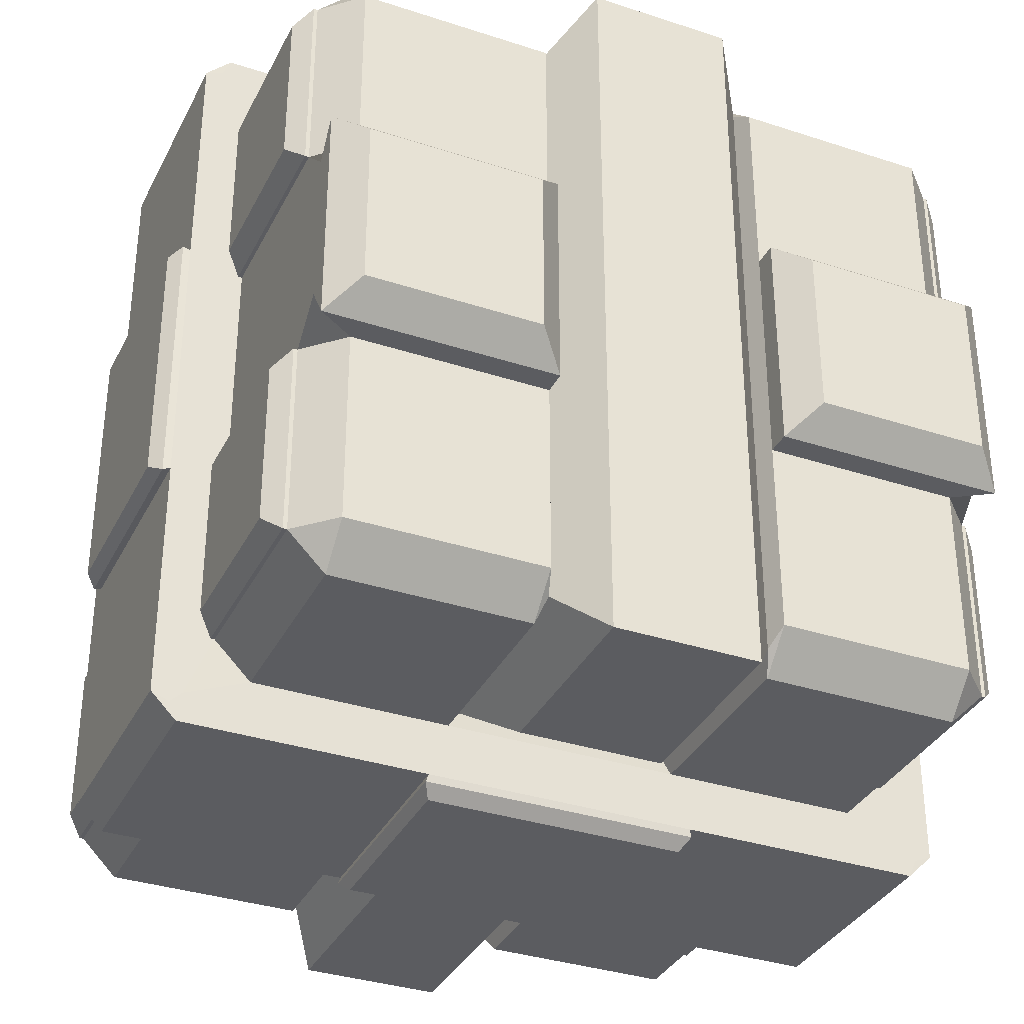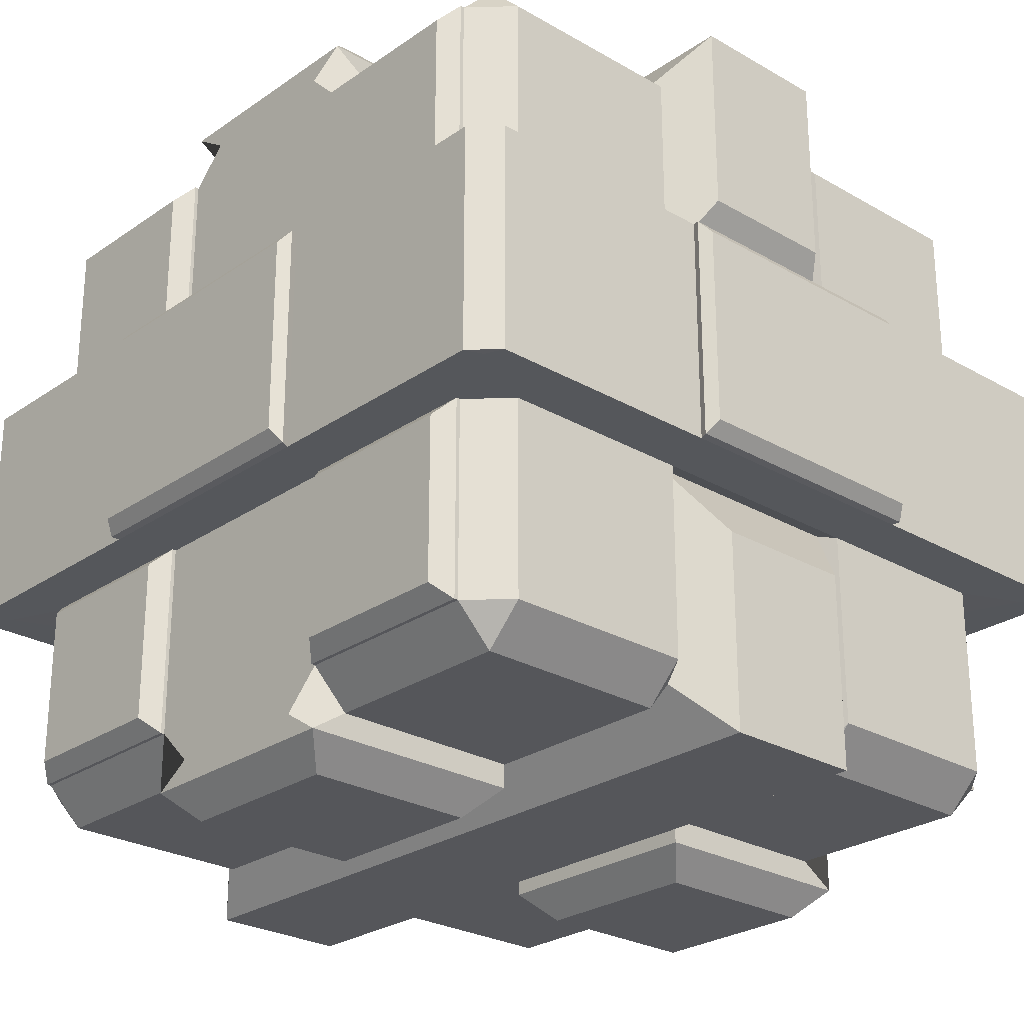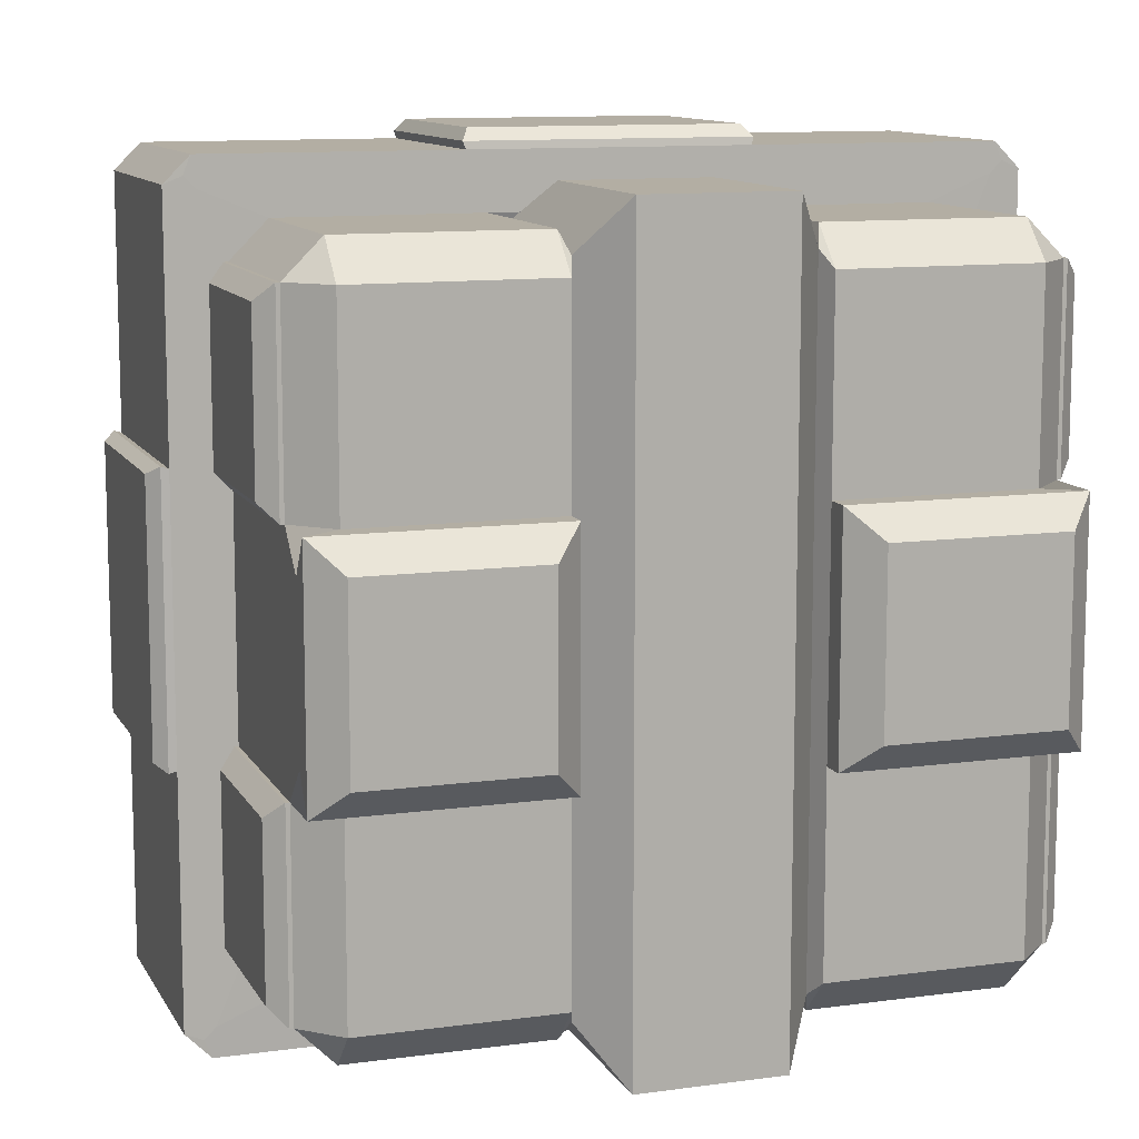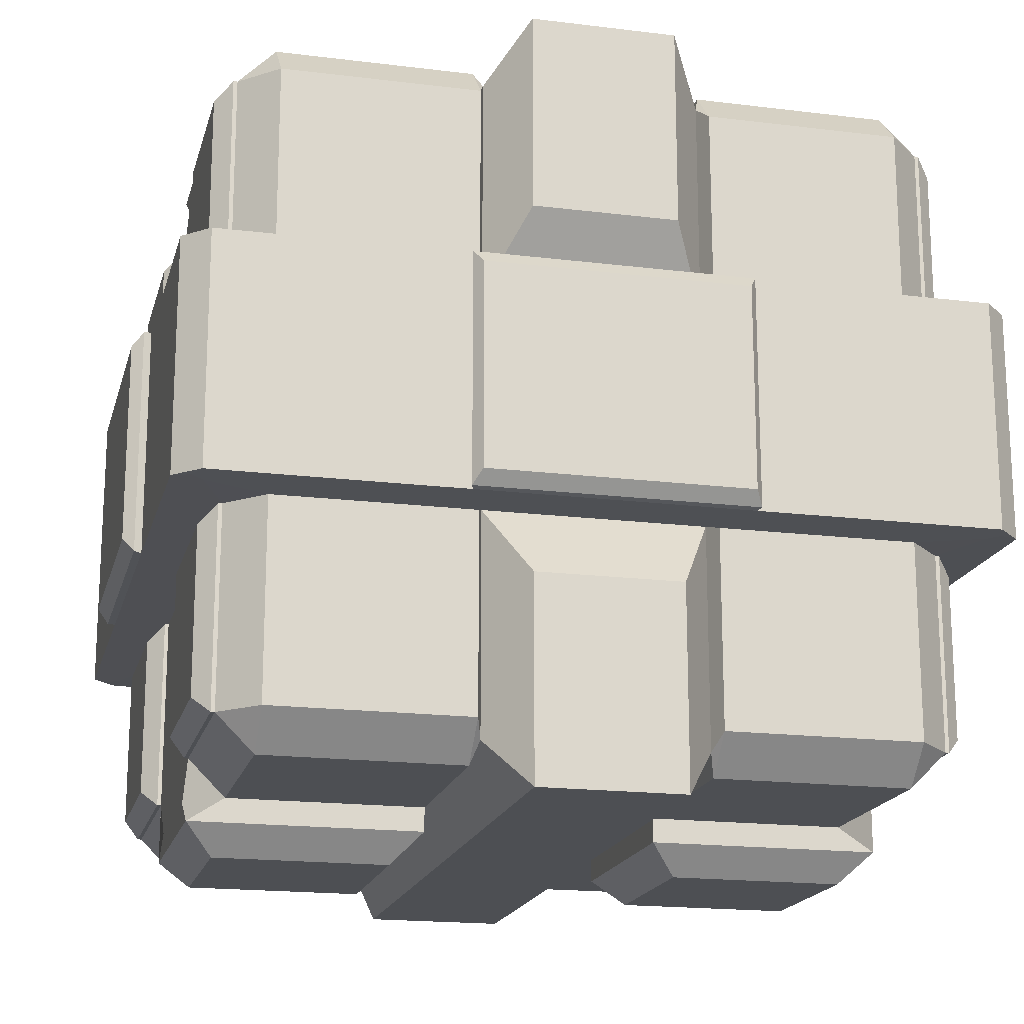
<metadata>
{"format":"obj","ext":"obj","renderer":"f3d","projection":"perspective","resolution":1024,"background":"white","views":[{"elev":-34.6,"azim":-23.8,"up":"+Z"},{"elev":-26.1,"azim":-42.5,"up":"+Y"},{"elev":11.0,"azim":161.3,"up":"+Z"},{"elev":-17.9,"azim":166.3,"up":"+Y"}]}
</metadata>
<code>
o Cube_Cube.001
v 2.627 0.5425 -0.5425
v 2.627 -0.5425 -0.5425
v 2.627 0.5425 0.5425
v 2.627 -0.5425 0.5425
v -0.6274 0.5425 0.5425
v -0.6274 -0.5425 0.5425
v -0.6274 0.5425 -0.5425
v -0.6274 -0.5425 -0.5425
v 0.4575 1.627 -0.5425
v 1.542 1.627 -0.5425
v 0.4575 1.627 0.5425
v 1.542 1.627 0.5425
v 1.542 -1.627 -0.5425
v 0.4575 -1.627 -0.5425
v 1.542 -1.627 0.5425
v 0.4575 -1.627 0.5425
v 1.542 -0.5425 1.627
v 0.4575 -0.5425 1.627
v 1.542 0.5425 1.627
v 0.4575 0.5425 1.627
v 0.4575 -0.5425 -1.627
v 1.542 -0.5425 -1.627
v 0.4575 0.5425 -1.627
v 1.542 0.5425 -1.627
v 2.886 0.5381 -0.6285
v 2.886 -0.5381 -0.6285
v 2.886 0.5381 0.6285
v 2.886 -0.5381 0.6285
v -0.8856 0.5381 0.6285
v -0.8856 -0.5381 0.6285
v -0.8856 0.5381 -0.6285
v -0.8856 -0.5381 -0.6285
v 0.3715 -0.5381 1.886
v 0.3715 0.5381 1.886
v 1.629 -0.5381 -1.886
v 1.629 0.5381 -1.886
v 1.629 -0.5381 1.886
v 1.629 0.5381 1.886
v 0.3715 -0.5381 -1.886
v 0.3715 0.5381 -1.886
v -0.6274 -1.739 -0.5425
v -0.4926 -1.874 -0.4076
v -0.4926 -1.874 0.4076
v -0.6274 -1.739 0.5425
v -0.6274 1.739 0.5425
v -0.4926 1.874 0.4076
v -0.4926 1.874 -0.4076
v -0.6274 1.739 -0.5425
v 2.627 -1.739 0.5425
v 2.493 -1.874 0.4076
v 2.493 -1.874 -0.4076
v 2.627 -1.739 -0.5425
v 2.627 1.739 -0.5425
v 2.493 1.874 -0.4076
v 2.493 1.874 0.4076
v 2.627 1.739 0.5425
v 1.542 1.739 -0.5425
v 1.677 1.874 -0.4076
v 1.677 1.874 0.4076
v 1.542 1.739 0.5425
v 0.4575 -1.739 -0.5425
v 0.3226 -1.874 -0.4076
v 0.3226 -1.874 0.4076
v 0.4575 -1.739 0.5425
v 0.3226 1.874 -0.4076
v 0.4575 1.739 -0.5425
v 0.4575 1.739 0.5425
v 0.3226 1.874 0.4076
v 1.677 -1.874 -0.4076
v 1.542 -1.739 -0.5425
v 1.542 -1.739 0.5425
v 1.677 -1.874 0.4076
v 1.51 -1.531 -1.531
v 1.336 -1.773 -1.773
v 0.6638 -1.773 -1.773
v 0.4896 -1.531 -1.531
v 0.6638 1.773 -1.773
v 0.4896 1.531 -1.531
v 1.51 1.531 -1.531
v 1.336 1.773 -1.773
v 0.4896 -1.531 1.531
v 0.6638 -1.773 1.773
v 1.336 -1.773 1.773
v 1.51 -1.531 1.531
v 1.336 1.773 1.773
v 1.51 1.531 1.531
v 0.4896 1.531 1.531
v 0.6638 1.773 1.773
v 0.6638 1.773 -0.5909
v 0.4896 1.531 -0.5104
v 1.51 1.531 -0.5104
v 1.336 1.773 -0.5909
v 0.4896 1.531 0.5104
v 0.6638 1.773 0.5909
v 1.336 1.773 0.5909
v 1.51 1.531 0.5104
v 1.336 -1.773 -0.5909
v 1.51 -1.531 -0.5104
v 0.4896 -1.531 -0.5104
v 0.6638 -1.773 -0.5909
v 1.51 -1.531 0.5104
v 1.336 -1.773 0.5909
v 0.6638 -1.773 0.5909
v 0.4896 -1.531 0.5104
v 1.336 -0.8456 1.773
v 1.51 -0.5104 1.531
v 0.4896 -0.5104 1.531
v 0.6638 -0.8456 1.773
v 1.336 0.8456 1.773
v 1.51 0.5104 1.531
v 0.6638 0.8456 1.773
v 0.4896 0.5104 1.531
v 0.6638 -0.8456 -1.773
v 0.4896 -0.5104 -1.531
v 1.336 -0.8456 -1.773
v 1.51 -0.5104 -1.531
v 0.4896 0.5104 -1.531
v 0.6638 0.8456 -1.773
v 1.336 0.8456 -1.773
v 1.51 0.5104 -1.531
v 2.92 0.5327 -0.6401
v 2.973 0.4703 -0.6034
v 2.973 -0.4703 -0.6034
v 2.92 -0.5327 -0.6401
v 2.973 0.4703 0.6034
v 2.92 0.5327 0.6401
v 2.92 -0.5327 0.6401
v 2.973 -0.4703 0.6034
v -0.9203 0.5327 0.6401
v -0.9727 0.4703 0.6034
v -0.9727 -0.4703 0.6034
v -0.9203 -0.5327 0.6401
v -0.9727 0.4703 -0.6034
v -0.9203 0.5327 -0.6401
v -0.9203 -0.5327 -0.6401
v -0.9727 -0.4703 -0.6034
v 1.64 -0.5327 1.92
v 1.603 -0.4703 1.973
v 0.3966 -0.4703 1.973
v 0.3599 -0.5327 1.92
v 1.603 0.4703 1.973
v 1.64 0.5327 1.92
v 0.3599 0.5327 1.92
v 0.3966 0.4703 1.973
v 0.3599 -0.5327 -1.92
v 0.3966 -0.4703 -1.973
v 1.603 -0.4703 -1.973
v 1.64 -0.5327 -1.92
v 0.3966 0.4703 -1.973
v 0.3599 0.5327 -1.92
v 1.64 0.5327 -1.92
v 1.603 0.4703 -1.973
v -0.456 -1.627 1.456
v -0.456 -1.456 1.627
v -0.6274 -1.456 1.456
v -0.6274 1.456 1.456
v -0.456 1.456 1.627
v -0.456 1.627 1.456
v -0.6274 -1.456 -1.456
v -0.456 -1.456 -1.627
v -0.456 -1.627 -1.456
v -0.456 1.627 -1.456
v -0.456 1.456 -1.627
v -0.6274 1.456 -1.456
v 2.627 -1.456 1.456
v 2.456 -1.456 1.627
v 2.456 -1.627 1.456
v 2.456 1.627 1.456
v 2.456 1.456 1.627
v 2.627 1.456 1.456
v 2.456 -1.456 -1.627
v 2.627 -1.456 -1.456
v 2.456 -1.627 -1.456
v 2.456 1.456 -1.627
v 2.456 1.627 -1.456
v 2.627 1.456 -1.456
v -0.6274 -1.456 -0.5425
v -0.456 -1.627 -0.5425
v -0.6274 -1.739 -0.5425
v -0.6274 -1.627 -0.3711
v -0.456 -1.627 0.5425
v -0.6274 -1.456 0.5425
v -0.6274 -1.627 0.3711
v -0.6274 -1.739 0.5425
v -0.6274 1.456 0.5425
v -0.456 1.627 0.5425
v -0.6274 1.739 0.5425
v -0.6274 1.627 0.3711
v -0.456 1.627 -0.5425
v -0.6274 1.456 -0.5425
v -0.6274 1.627 -0.3711
v -0.6274 1.739 -0.5425
v 2.627 -1.456 0.5425
v 2.456 -1.627 0.5425
v 2.627 -1.739 0.5425
v 2.627 -1.627 0.3711
v 2.456 -1.627 -0.5425
v 2.627 -1.456 -0.5425
v 2.627 -1.627 -0.3711
v 2.627 -1.739 -0.5425
v 2.627 1.456 -0.5425
v 2.456 1.627 -0.5425
v 2.627 1.739 -0.5425
v 2.627 1.627 -0.3711
v 2.456 1.627 0.5425
v 2.627 1.456 0.5425
v 2.627 1.627 0.3711
v 2.627 1.739 0.5425
v -0.6274 -0.5425 1.456
v -0.456 -0.5425 1.627
v -0.7487 -0.5404 1.749
v -0.456 0.5425 1.627
v -0.6274 0.5425 1.456
v -0.7487 0.5404 1.749
v -0.6274 0.5425 -1.456
v -0.456 0.5425 -1.627
v -0.7487 0.5404 -1.749
v -0.456 -0.5425 -1.627
v -0.6274 -0.5425 -1.456
v -0.7487 -0.5404 -1.749
v 2.456 0.5425 -1.627
v 2.627 0.5425 -1.456
v 2.749 0.5404 -1.749
v 2.627 -0.5425 -1.456
v 2.456 -0.5425 -1.627
v 2.749 -0.5404 -1.749
v 2.627 0.5425 1.456
v 2.456 0.5425 1.627
v 2.749 0.5404 1.749
v 2.456 -0.5425 1.627
v 2.627 -0.5425 1.456
v 2.749 -0.5404 1.749
v 1.542 -1.456 -1.627
v 1.542 -1.627 -1.456
v 1.51 -1.531 -1.531
v 0.4575 -1.627 -1.456
v 0.4575 -1.456 -1.627
v 0.4896 -1.531 -1.531
v 0.4575 1.456 -1.627
v 0.4575 1.627 -1.456
v 0.4896 1.531 -1.531
v 1.542 1.627 -1.456
v 1.542 1.456 -1.627
v 1.51 1.531 -1.531
v 0.4575 -1.456 1.627
v 0.4575 -1.627 1.456
v 0.4896 -1.531 1.531
v 1.542 -1.627 1.456
v 1.542 -1.456 1.627
v 1.51 -1.531 1.531
v 1.542 1.456 1.627
v 1.542 1.627 1.456
v 1.51 1.531 1.531
v 0.4575 1.627 1.456
v 0.4575 1.456 1.627
v 0.4896 1.531 1.531
v -0.767 -0.5381 1.886
v -0.8856 -0.5381 1.767
v -0.8017 -0.5396 1.802
v -0.8856 0.5381 1.767
v -0.767 0.5381 1.886
v -0.8017 0.5396 1.802
v -0.767 0.5381 -1.886
v -0.8856 0.5381 -1.767
v -0.8017 0.5396 -1.802
v -0.8856 -0.5381 -1.767
v -0.767 -0.5381 -1.886
v -0.8017 -0.5396 -1.802
v 2.886 0.5381 -1.767
v 2.767 0.5381 -1.886
v 2.802 0.5396 -1.802
v 2.767 -0.5381 -1.886
v 2.886 -0.5381 -1.767
v 2.802 -0.5396 -1.802
v 2.767 0.5381 1.886
v 2.886 0.5381 1.767
v 2.802 0.5396 1.802
v 2.886 -0.5381 1.767
v 2.767 -0.5381 1.886
v 2.802 -0.5396 1.802
v -0.6457 -1.456 1.456
v -0.7215 -1.38 1.38
v -0.7215 -1.38 0.6183
v -0.6457 -1.456 0.5425
v -0.6457 1.456 1.456
v -0.7215 1.38 1.38
v -0.7215 0.6183 1.38
v -0.6457 0.5425 1.456
v -0.6457 1.456 -1.456
v -0.7215 1.38 -1.38
v -0.7215 1.38 -0.6183
v -0.6457 1.456 -0.5425
v -0.6457 -1.456 -1.456
v -0.7215 -1.38 -1.38
v -0.7215 -0.6183 -1.38
v -0.6457 -0.5425 -1.456
v 2.646 -0.5425 -1.456
v 2.722 -0.6183 -1.38
v 2.722 -1.38 -1.38
v 2.646 -1.456 -1.456
v 2.722 -1.38 -0.6183
v 2.646 -1.456 -0.5425
v 2.646 1.456 1.456
v 2.722 1.38 1.38
v 2.722 1.38 0.6183
v 2.646 1.456 0.5425
v 2.646 -1.456 1.456
v 2.722 -1.38 1.38
v 2.722 -0.6183 1.38
v 2.646 -0.5425 1.456
v -0.6457 -1.456 -0.5425
v -0.7215 -1.38 -0.6183
v -0.6457 1.456 0.5425
v -0.7215 1.38 0.6183
v 2.646 -1.456 0.5425
v 2.722 -1.38 0.6183
v 2.646 1.456 -0.5425
v 2.722 1.38 -0.6183
v 2.722 1.38 -1.38
v 2.646 1.456 -1.456
v -0.6457 -0.5425 1.456
v -0.7215 -0.6183 1.38
v -0.6457 0.5425 -1.456
v -0.7215 0.6183 -1.38
v 2.722 0.6183 -1.38
v 2.646 0.5425 -1.456
v 2.646 0.5425 1.456
v 2.722 0.6183 1.38
v -0.6457 -0.5425 0.5425
v -0.7215 -0.6183 0.6183
v -0.7215 0.6183 0.6183
v -0.6457 0.5425 0.5425
v -0.6457 -0.5425 -0.5425
v -0.7215 -0.6183 -0.6183
v -0.6457 0.5425 -0.5425
v -0.7215 0.6183 -0.6183
v 2.646 -0.5425 0.5425
v 2.722 -0.6183 0.6183
v 2.646 0.5425 0.5425
v 2.722 0.6183 0.6183
v 2.646 -0.5425 -0.5425
v 2.722 -0.6183 -0.6183
v 2.722 0.6183 -0.6183
v 2.646 0.5425 -0.5425
f 216 163 239 23
f 184 183 180 179 41 44
f 228 169 251 19
f 11 186 158 254
f 8 219 296 333
f 160 218 21 237
f 340 305 304 328
f 200 199 196 195 49 52
f 175 242 10 202
f 208 207 204 203 53 56
f 24 243 174 221
f 203 202 10 57 53
f 20 255 157 212
f 187 186 11 67 45
f 179 178 14 61 41
f 23 24 36 40
f 245 18 210 154
f 220 219 8 32 266 268
f 195 194 15 71 49
f 5 7 31 29
f 234 173 197 13
f 21 218 220 268 267 39
f 6 182 284 329
f 20 212 214 262 261 34
f 205 12 252 168
f 32 31 264 266
f 4 231 310 337
f 8 6 30 32
f 240 162 189 9
f 22 21 39 35
f 226 225 22 35 272 274
f 35 36 270 272
f 161 236 14 178
f 253 252 12 96 86
f 223 222 1 25 269 271
f 279 275 38 37
f 15 194 167 248
f 18 245 247 81 107
f 192 191 188 187 45 48
f 198 172 300 302
f 92 89 94 95
f 14 16 64 61
f 19 251 253 86 110
f 7 190 292 335
f 12 10 91 96
f 222 176 320 326
f 256 255 20 112 87
f 3 206 306 339
f 100 97 102 103
f 233 22 225 171
f 24 23 117 120
f 166 230 17 249
f 15 248 250 84 101
f 34 33 140 143
f 6 209 211 259 258 30
f 36 35 148 151
f 24 221 223 271 270 36
f 211 210 18 33 257 259
f 3 227 229 277 276 27
f 273 269 25 26
f 7 215 217 265 264 31
f 217 216 23 40 263 265
f 32 30 132 135
f 229 228 19 38 275 277
f 258 260 29 30
f 22 233 235 73 116
f 267 263 40 39
f 18 17 37 33
f 28 27 276 278
f 4 2 26 28
f 17 230 232 280 279 37
f 232 231 4 28 278 280
f 1 3 27 25
f 19 20 34 38
f 2 224 226 274 273 26
f 29 31 134 129
f 25 27 126 121
f 39 40 150 145
f 37 38 142 137
f 40 36 151 150
f 123 122 125 128
f 33 37 137 140
f 27 28 127 126
f 35 39 145 148
f 30 29 129 132
f 38 34 143 142
f 28 26 124 127
f 131 130 133 136
f 146 149 152 147
f 138 141 144 139
f 31 32 135 134
f 235 234 13 98 73
f 247 246 16 104 81
f 13 15 101 98
f 238 237 21 114 76
f 9 11 93 90
f 10 242 244 79 91
f 11 254 256 87 93
f 250 249 17 106 84
f 95 94 88 85
f 80 77 89 92
f 23 239 241 78 117
f 244 243 24 120 79
f 20 19 110 112
f 17 18 107 106
f 103 102 83 82
f 109 85 88 111
f 16 14 99 104
f 241 240 9 90 78
f 21 22 116 114
f 118 77 80 119
f 14 236 238 76 99
f 83 105 108 82
f 75 113 115 74
f 9 189 192 48 66
f 13 197 200 52 70
f 16 181 184 44 64
f 12 205 208 56 60
f 15 13 70 71
f 65 47 46 68
f 199 198 2 4 193 196
f 69 51 50 72
f 11 9 66 67
f 5 185 188 191 190 7
f 54 58 59 55
f 214 213 5 29 260 262
f 1 201 204 207 206 3
f 42 62 63 43
f 10 12 60 57
f 42 43 44 41
f 46 47 48 45
f 50 51 52 49
f 54 55 56 53
f 58 54 53 57
f 60 56 55 59
f 62 42 41 61
f 64 44 43 63
f 47 65 66 48
f 45 67 68 46
f 51 69 70 52
f 49 71 72 50
f 61 64 63 62
f 69 72 71 70
f 57 60 59 58
f 65 68 67 66
f 183 182 6 8 177 180
f 106 107 108 105
f 109 111 112 110
f 114 116 115 113
f 118 119 120 117
f 113 75 76 114
f 116 73 74 115
f 105 83 84 106
f 107 81 82 108
f 100 103 104 99
f 98 101 102 97
f 75 100 99 76
f 73 98 97 74
f 92 95 96 91
f 90 93 94 89
f 80 92 91 79
f 78 90 89 77
f 95 85 86 96
f 93 87 88 94
f 103 82 81 104
f 101 84 83 102
f 85 109 110 86
f 87 112 111 88
f 77 118 117 78
f 79 120 119 80
f 75 74 97 100
f 122 123 124 121
f 126 127 128 125
f 130 131 132 129
f 134 135 136 133
f 131 136 135 132
f 129 134 133 130
f 123 128 127 124
f 121 126 125 122
f 138 139 140 137
f 142 143 144 141
f 146 147 148 145
f 150 151 152 149
f 149 146 145 150
f 151 148 147 152
f 141 138 137 142
f 143 140 139 144
f 26 25 121 124
f 153 154 155
f 156 157 158
f 159 160 161
f 162 163 164
f 165 166 167
f 168 169 170
f 171 172 173
f 174 175 176
f 177 178 179 180
f 181 182 183 184
f 185 186 187 188
f 189 190 191 192
f 193 194 195 196
f 197 198 199 200
f 201 202 203 204
f 205 206 207 208
f 209 210 211
f 212 213 214
f 215 216 217
f 218 219 220
f 221 222 223
f 224 225 226
f 227 228 229
f 230 231 232
f 233 234 235
f 236 237 238
f 239 240 241
f 242 243 244
f 245 246 247
f 248 249 250
f 251 252 253
f 254 255 256
f 181 153 155 182
f 212 157 156 213
f 189 162 164 190
f 218 160 159 219
f 236 161 160 237
f 242 175 174 243
f 224 172 171 225
f 197 173 172 198
f 205 168 170 206
f 230 166 165 231
f 248 167 166 249
f 254 158 157 255
f 161 178 177 159
f 158 186 185 156
f 167 194 193 165
f 175 202 201 176
f 154 210 209 155
f 163 216 215 164
f 176 222 221 174
f 169 228 227 170
f 173 234 233 171
f 162 240 239 163
f 153 246 245 154
f 168 252 251 169
f 181 16 246 153
f 257 258 259
f 260 261 262
f 263 264 265
f 266 267 268
f 269 270 271
f 272 273 274
f 275 276 277
f 278 279 280
f 257 261 260 258
f 263 267 266 264
f 269 273 272 270
f 275 279 278 276
f 33 34 261 257
f 165 193 315 307
f 164 215 323 289
f 156 185 313 285
f 224 2 341 297
f 159 177 311 293
f 201 1 344 317
f 170 227 327 303
f 155 209 321 281
f 190 164 289 292
f 325 319 318 343
f 209 6 329 321
f 215 7 335 323
f 177 8 333 311
f 185 5 332 313
f 213 156 285 288
f 172 224 297 300
f 227 3 339 327
f 219 159 293 296
f 299 298 342 301
f 206 170 303 306
f 176 201 317 320
f 5 213 288 332
f 336 291 290 324
f 316 338 309 308
f 1 222 326 344
f 282 322 330 283
f 193 4 337 315
f 2 198 302 341
f 312 334 295 294
f 231 165 307 310
f 287 286 314 331
f 282 283 284 281
f 286 287 288 285
f 290 291 292 289
f 294 295 296 293
f 298 299 300 297
f 299 301 302 300
f 304 305 306 303
f 308 309 310 307
f 312 294 293 311
f 314 286 285 313
f 316 308 307 315
f 318 319 320 317
f 322 282 281 321
f 324 290 289 323
f 319 325 326 320
f 328 304 303 327
f 321 329 330 322
f 329 284 283 330
f 332 288 287 331
f 313 332 331 314
f 311 333 334 312
f 333 296 295 334
f 323 335 336 324
f 335 292 291 336
f 315 337 338 316
f 337 310 309 338
f 327 339 340 328
f 339 306 305 340
f 297 341 342 298
f 341 302 301 342
f 344 326 325 343
f 317 344 343 318
f 182 155 281 284

</code>
